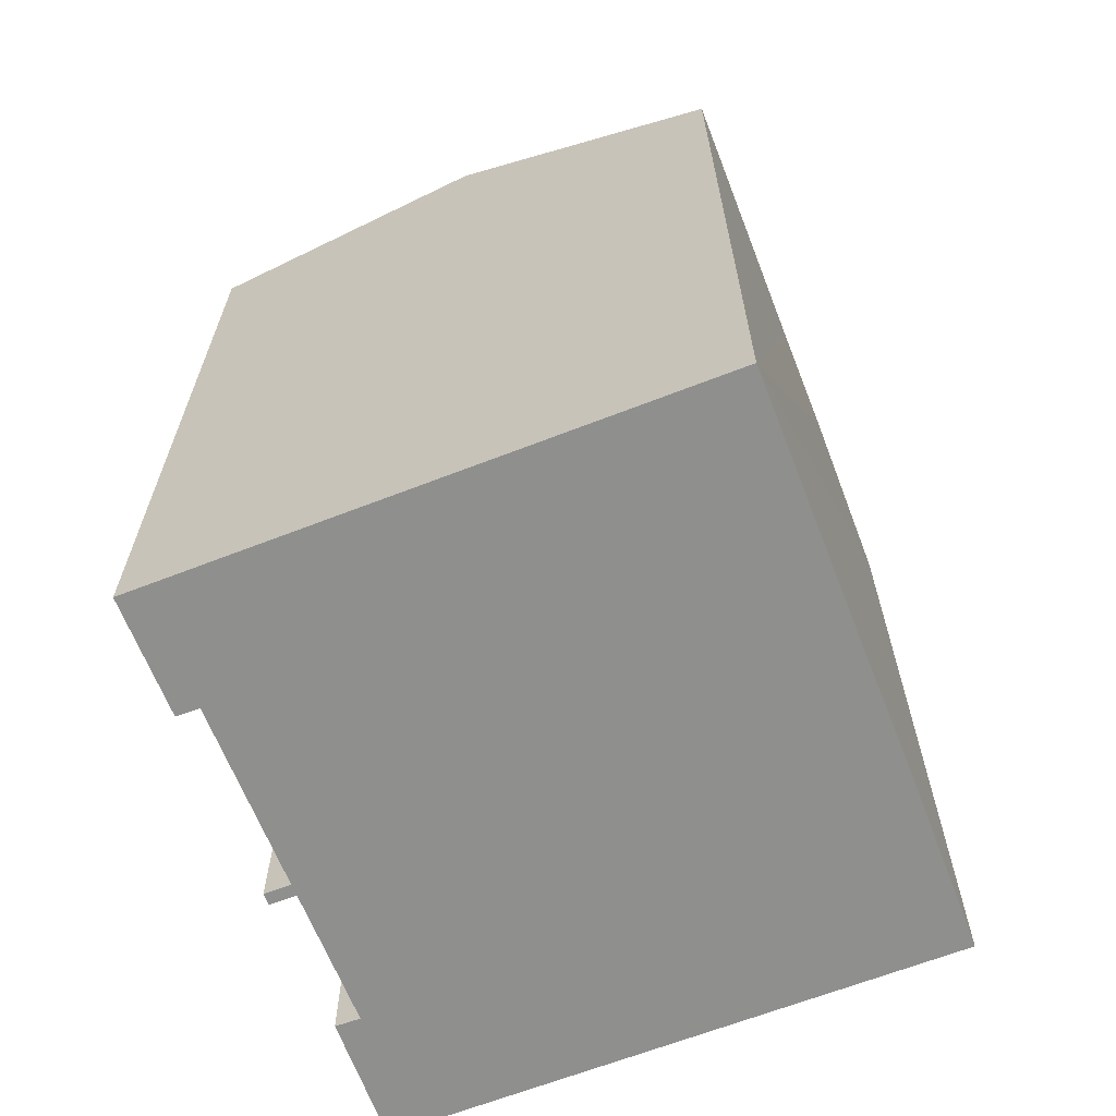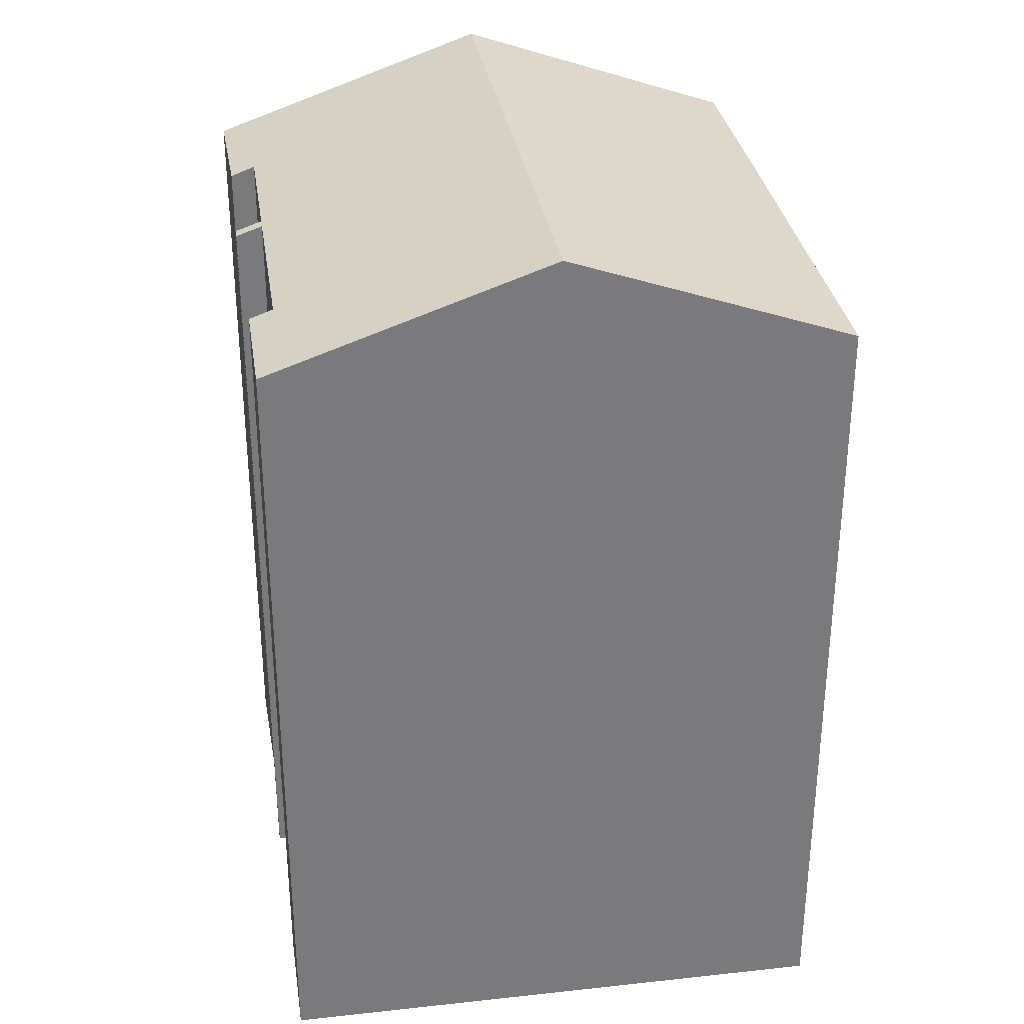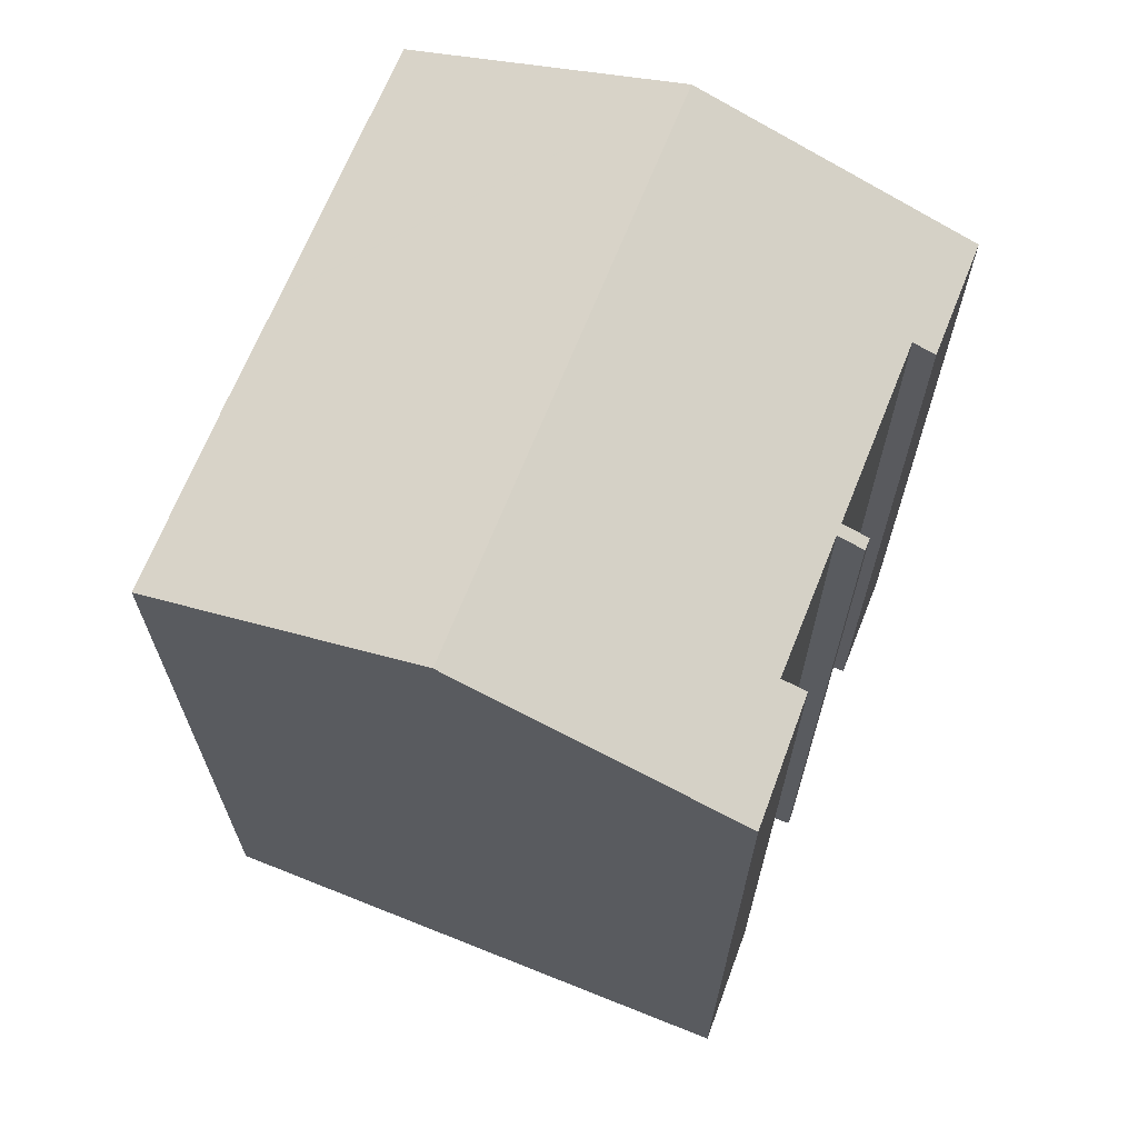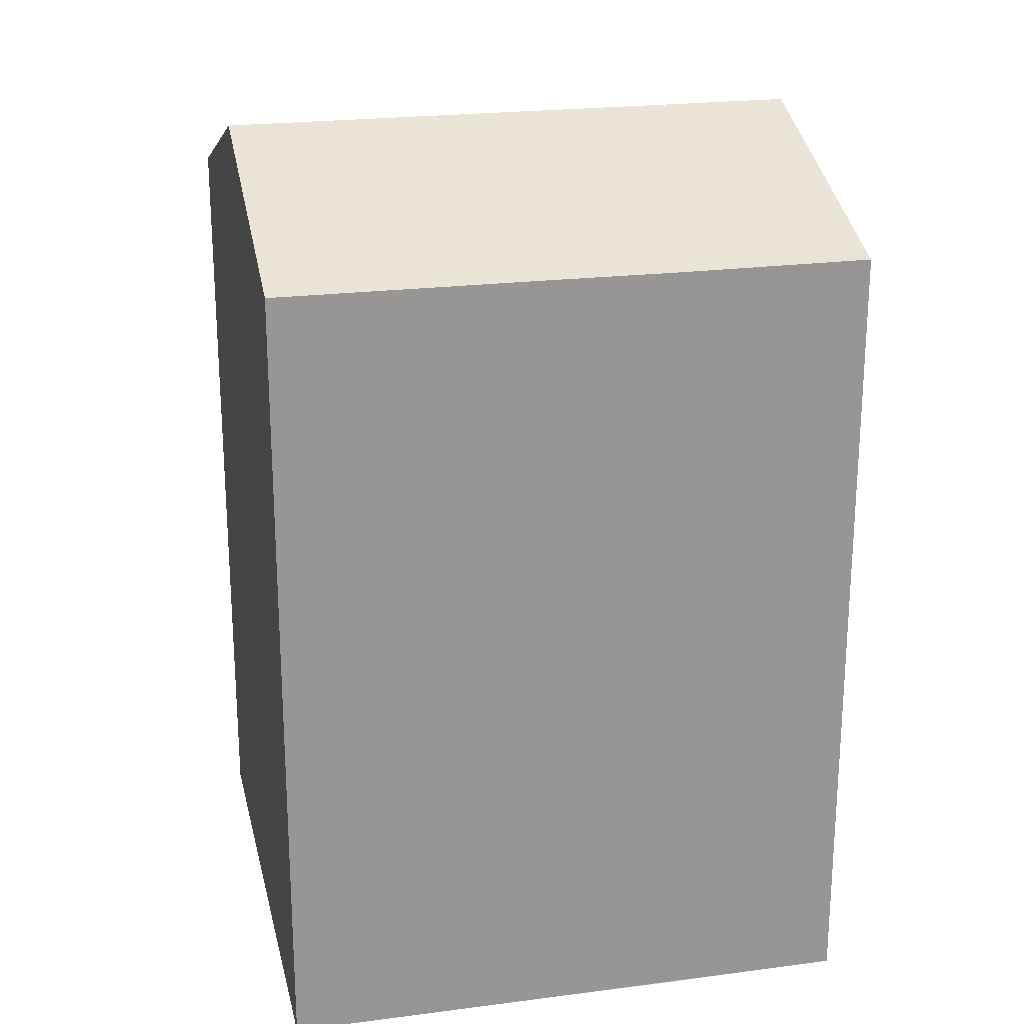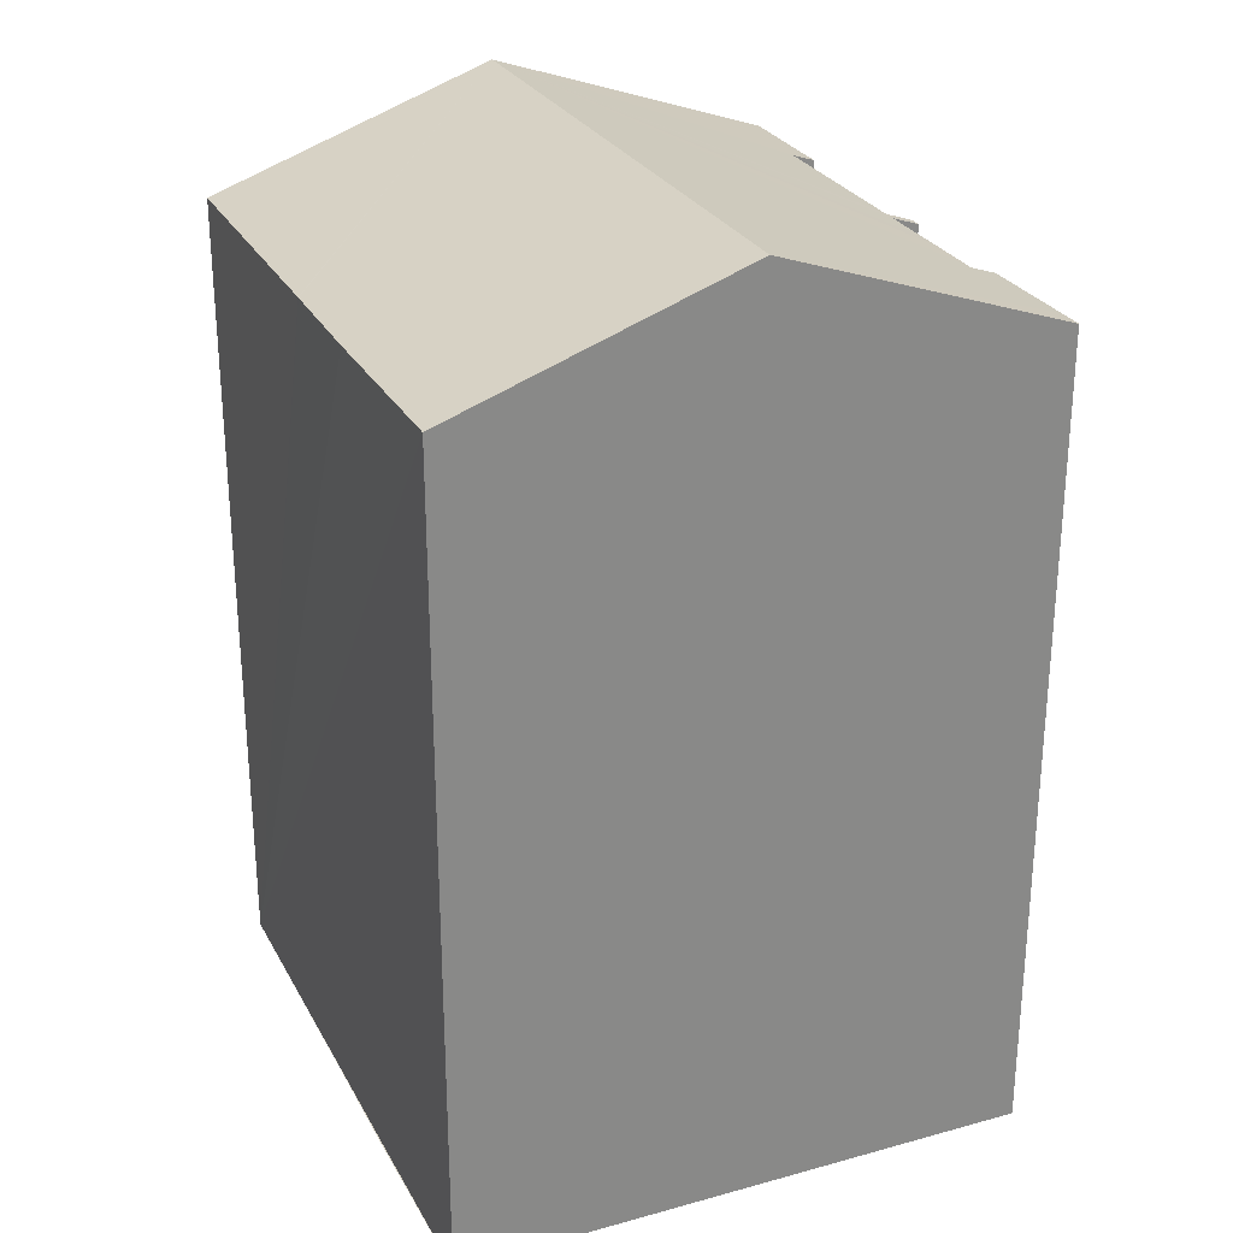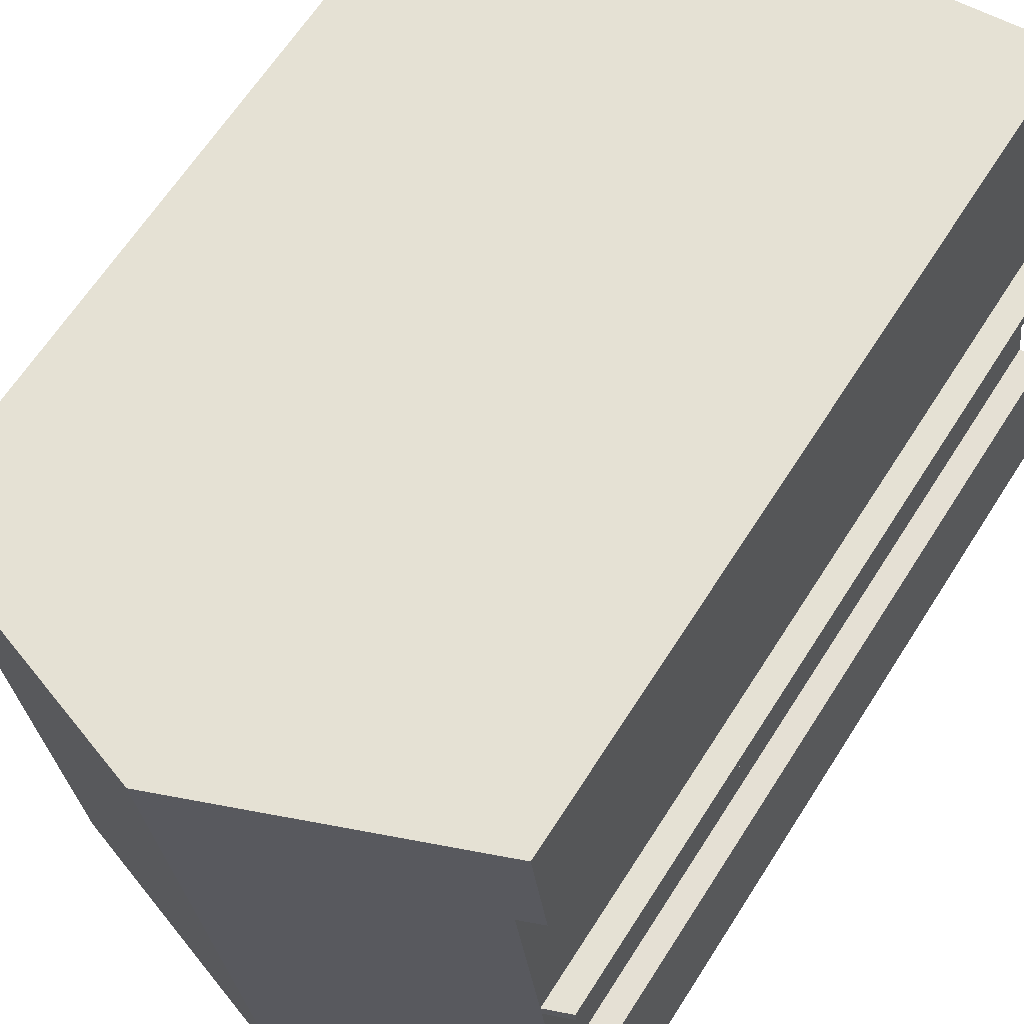
<metadata>
{"format":"obj","ext":"obj","renderer":"f3d","projection":"perspective","resolution":1024,"background":"white","views":[{"elev":-65.2,"azim":28.8,"up":"+Y"},{"elev":32.2,"azim":-1.3,"up":"+Y"},{"elev":67.3,"azim":-150.8,"up":"+Y"},{"elev":22.3,"azim":84.9,"up":"+Y"},{"elev":27.4,"azim":164.3,"up":"+Y"},{"elev":64.4,"azim":-147.5,"up":"+Z"}]}
</metadata>
<code>
v  14.84 19.74 5.741
v  8.848 22.18 13.49
v  15.75 19.75 12.6
v  14.84 19.74 5.707
v  6.909 22.18 -0.89
v  14.48 19.74 2.884
v  13.63 19.81 -1.755
v  13.82 19.75 -1.781
v  0 19.75 1.209e-15
v  0.091 19.75 0.593
v  0.485 19.77 3.14
v  1.088 19.98 3.047
v  1.275 19.98 4.495
v  1.353 19.98 5.1
v  1.529 19.97 6.469
v  1.567 19.97 6.766
v  0.913 19.74 6.85
v  2.158 19.96 11.36
v  1.975 19.76 14.38
v  1.591 19.76 11.44
v  0.874 19.74 6.553
v  13.82 1.091e-16 -1.781
v  0 0 0
v  6.909 5.45e-17 -0.89
v  13.63 1.075e-16 -1.755
v  1.529 -3.961e-16 6.469
v  0.874 -4.013e-16 6.553
v  2.158 -6.954e-16 11.36
v  1.591 -7.006e-16 11.44
v  0.485 -1.923e-16 3.14
v  0.091 -3.631e-17 0.593
v  1.088 -1.866e-16 3.047
v  1.275 -2.752e-16 4.495
v  1.353 -3.123e-16 5.1
v  0.913 -4.194e-16 6.85
v  1.567 -4.143e-16 6.766
v  1.975 -8.808e-16 14.38
v  15.75 -7.716e-16 12.6
v  8.848 -8.263e-16 13.49
v  14.84 -3.515e-16 5.741
v  14.84 -3.495e-16 5.707
v  14.48 -1.766e-16 2.884
g defaultobject
f 1 2 3
f 4 2 1
f 4 5 2
f 5 4 6
f 5 6 7
f 7 6 8
f 9 10 5
f 11 5 10
f 12 5 11
f 2 5 12
f 13 2 12
f 14 2 13
f 15 2 14
f 16 2 15
f 17 16 15
f 18 2 16
f 19 2 18
f 18 20 19
f 15 21 17
f 22 7 8
f 7 22 5
f 5 22 9
f 9 22 23
f 23 22 24
f 24 22 25
f 26 21 15
f 21 26 27
f 28 20 18
f 20 28 29
f 23 10 9
f 10 23 11
f 11 23 30
f 30 23 31
f 32 13 12
f 13 32 14
f 14 32 15
f 15 32 33
f 15 33 26
f 26 33 34
f 27 17 21
f 17 27 35
f 36 18 16
f 18 36 28
f 29 19 20
f 19 29 37
f 11 32 12
f 32 11 30
f 17 36 16
f 36 17 35
f 37 2 19
f 2 37 3
f 3 37 38
f 38 37 39
f 38 1 3
f 1 38 4
f 4 38 6
f 6 38 8
f 8 38 22
f 22 38 40
f 22 40 41
f 22 41 42
f 29 28 37
f 35 26 36
f 26 35 27
f 39 40 38
f 40 39 37
f 40 37 41
f 41 37 42
f 42 37 22
f 22 37 28
f 22 28 36
f 22 36 25
f 25 36 24
f 24 36 26
f 24 26 34
f 24 34 33
f 24 33 32
f 24 32 23
f 23 32 30
f 23 30 31

</code>
